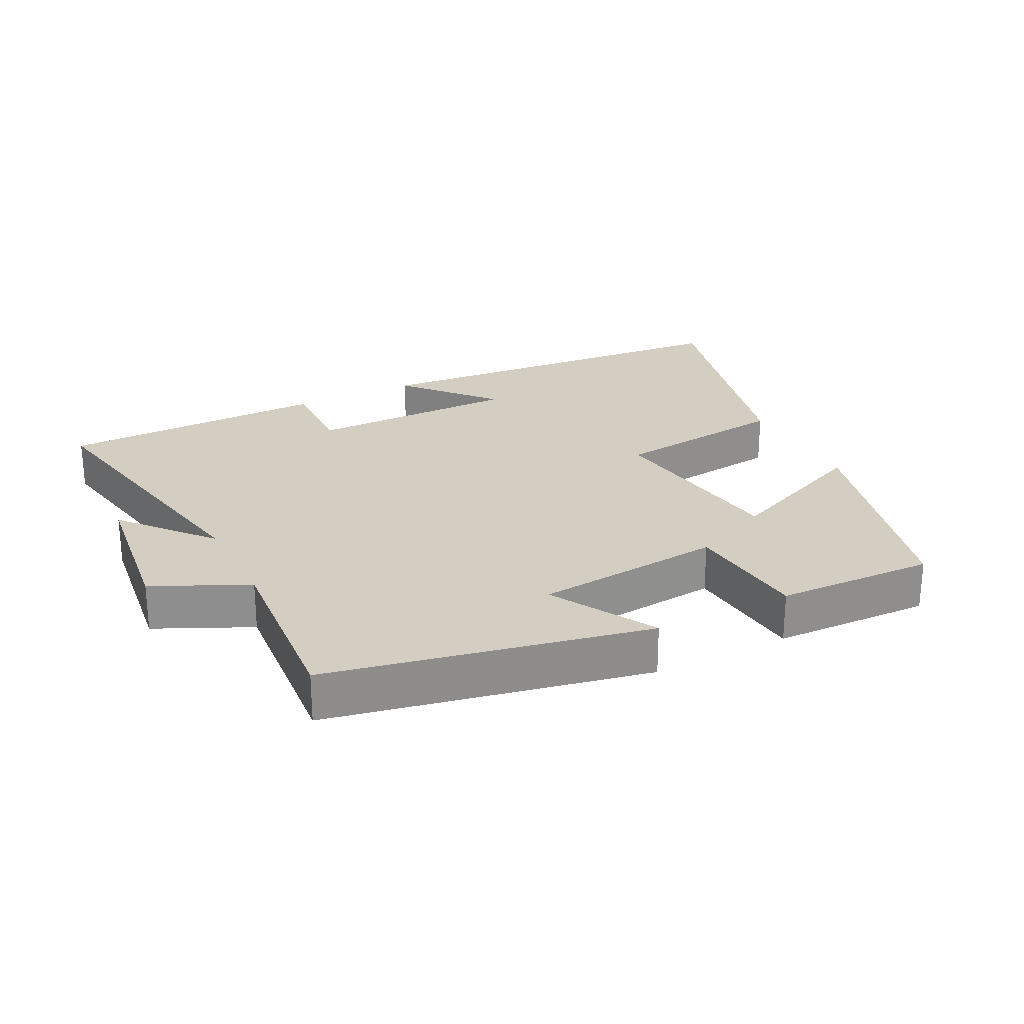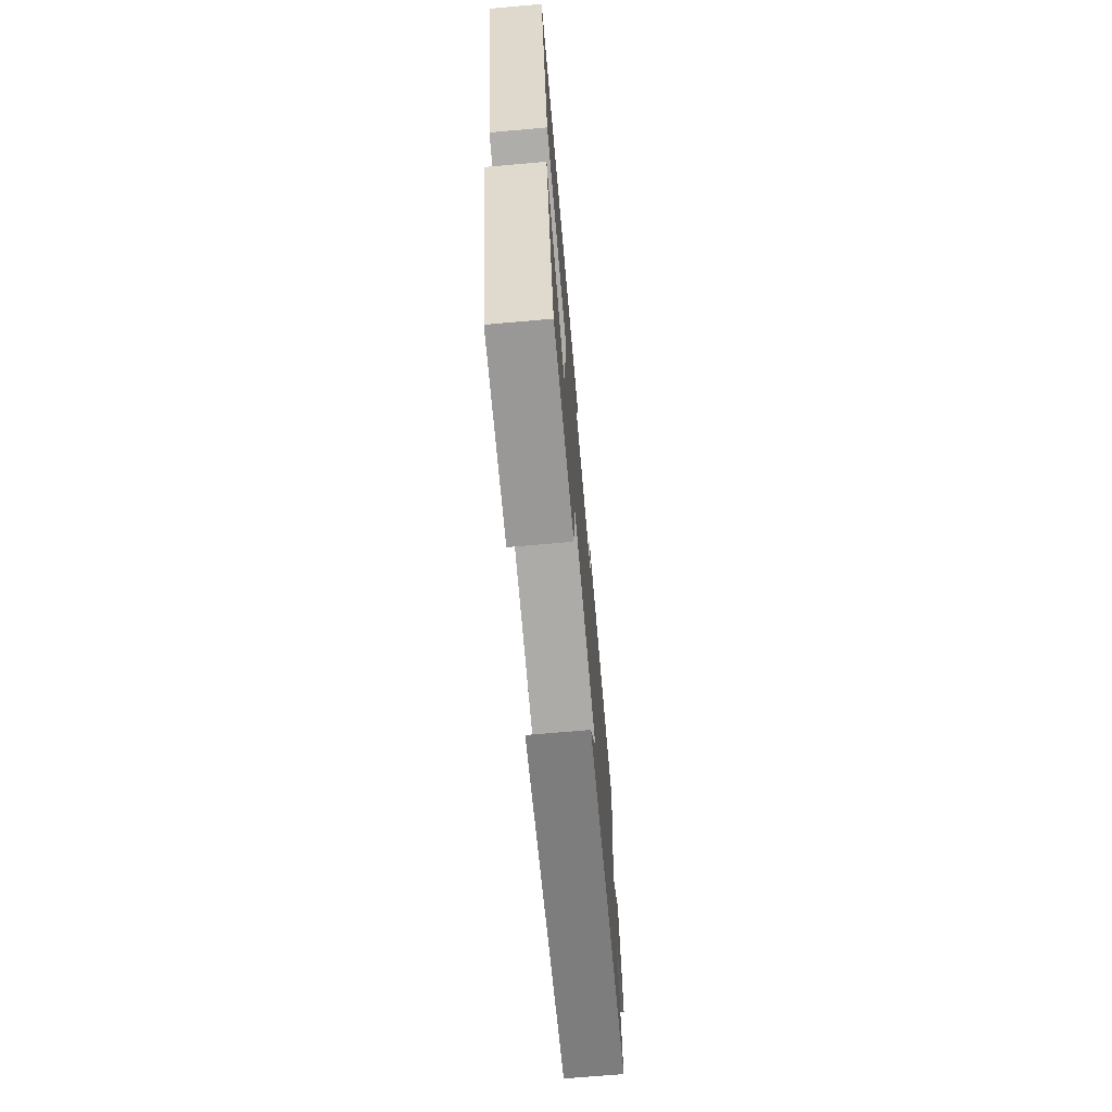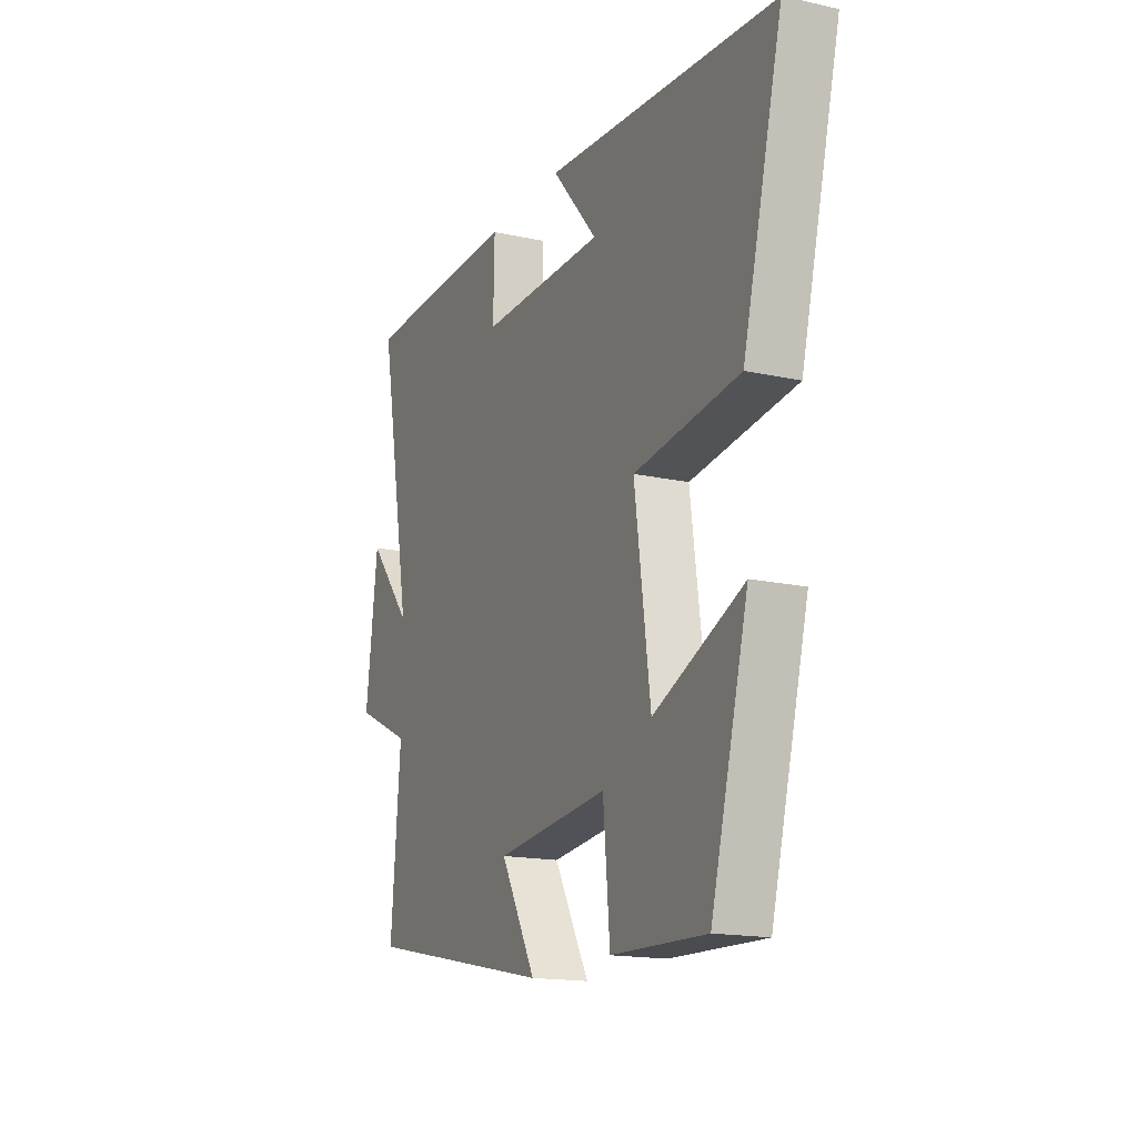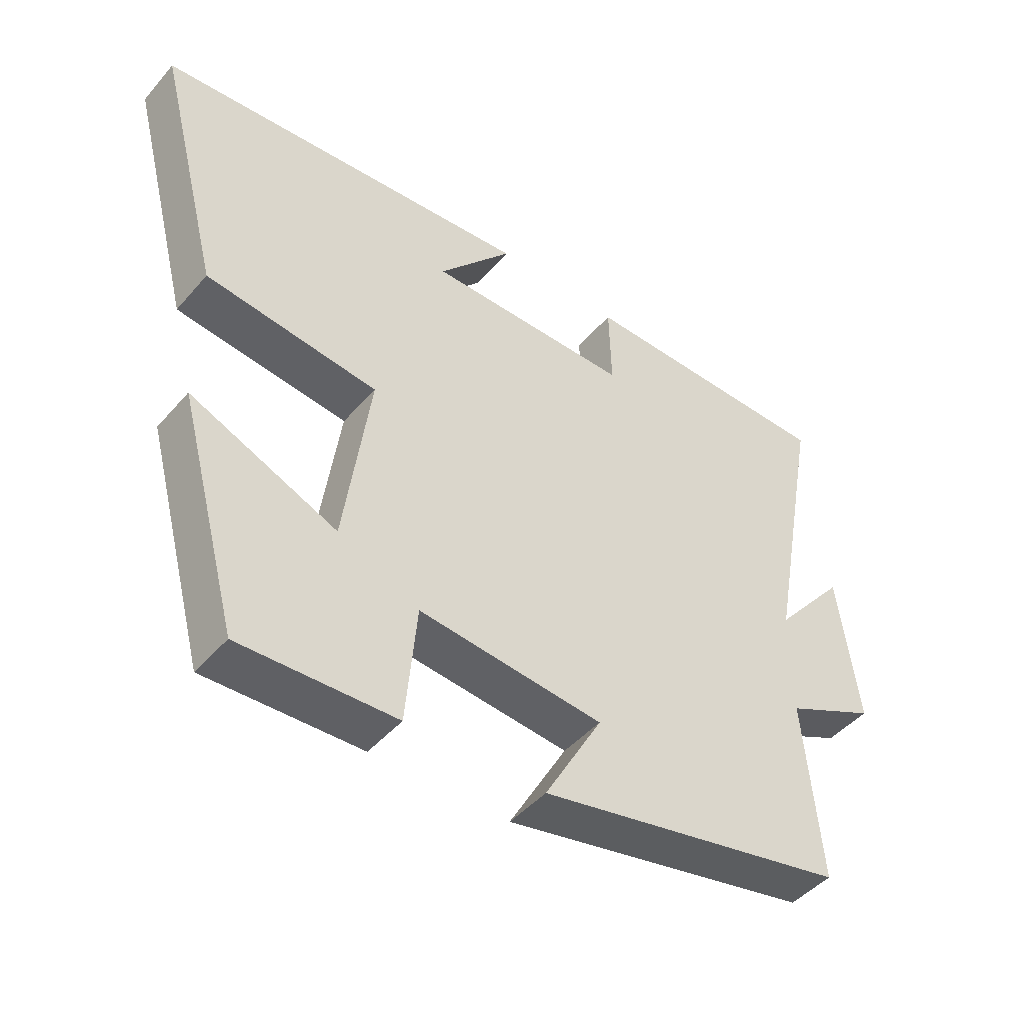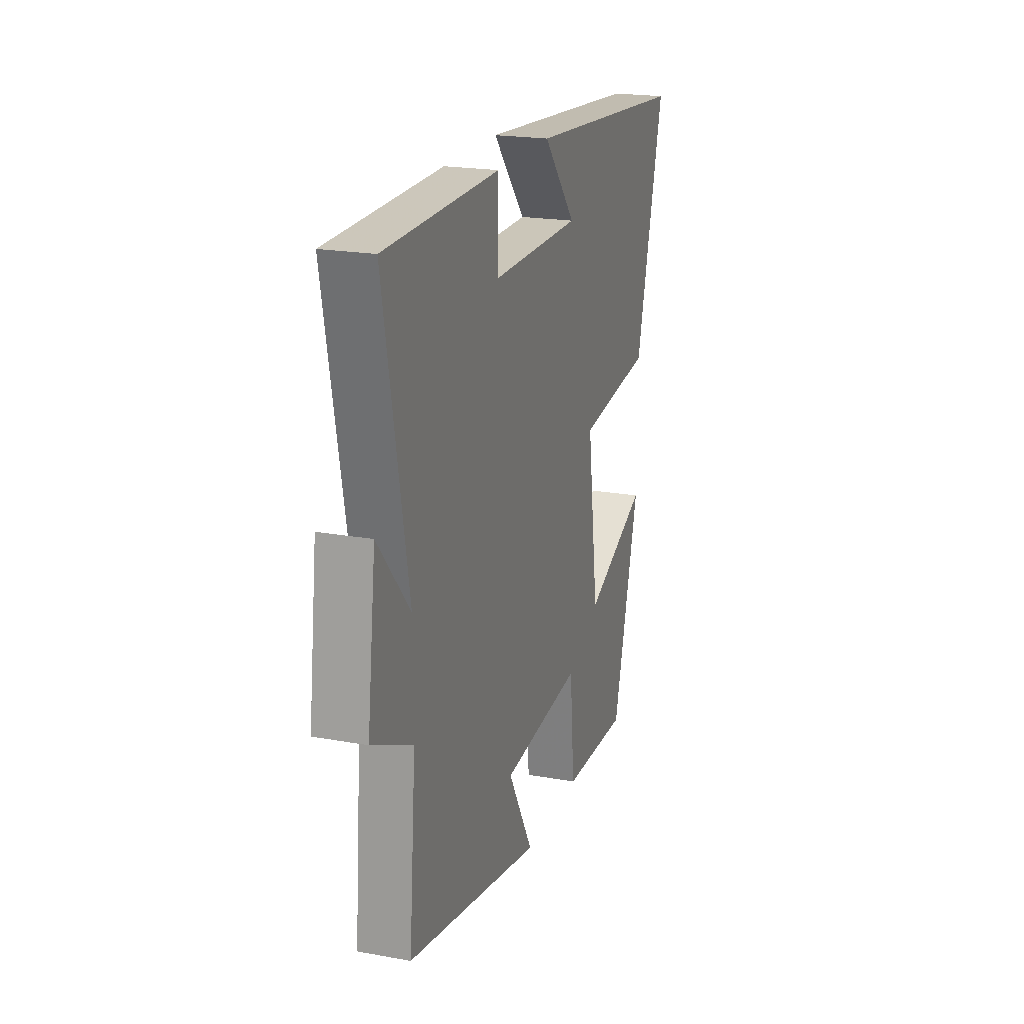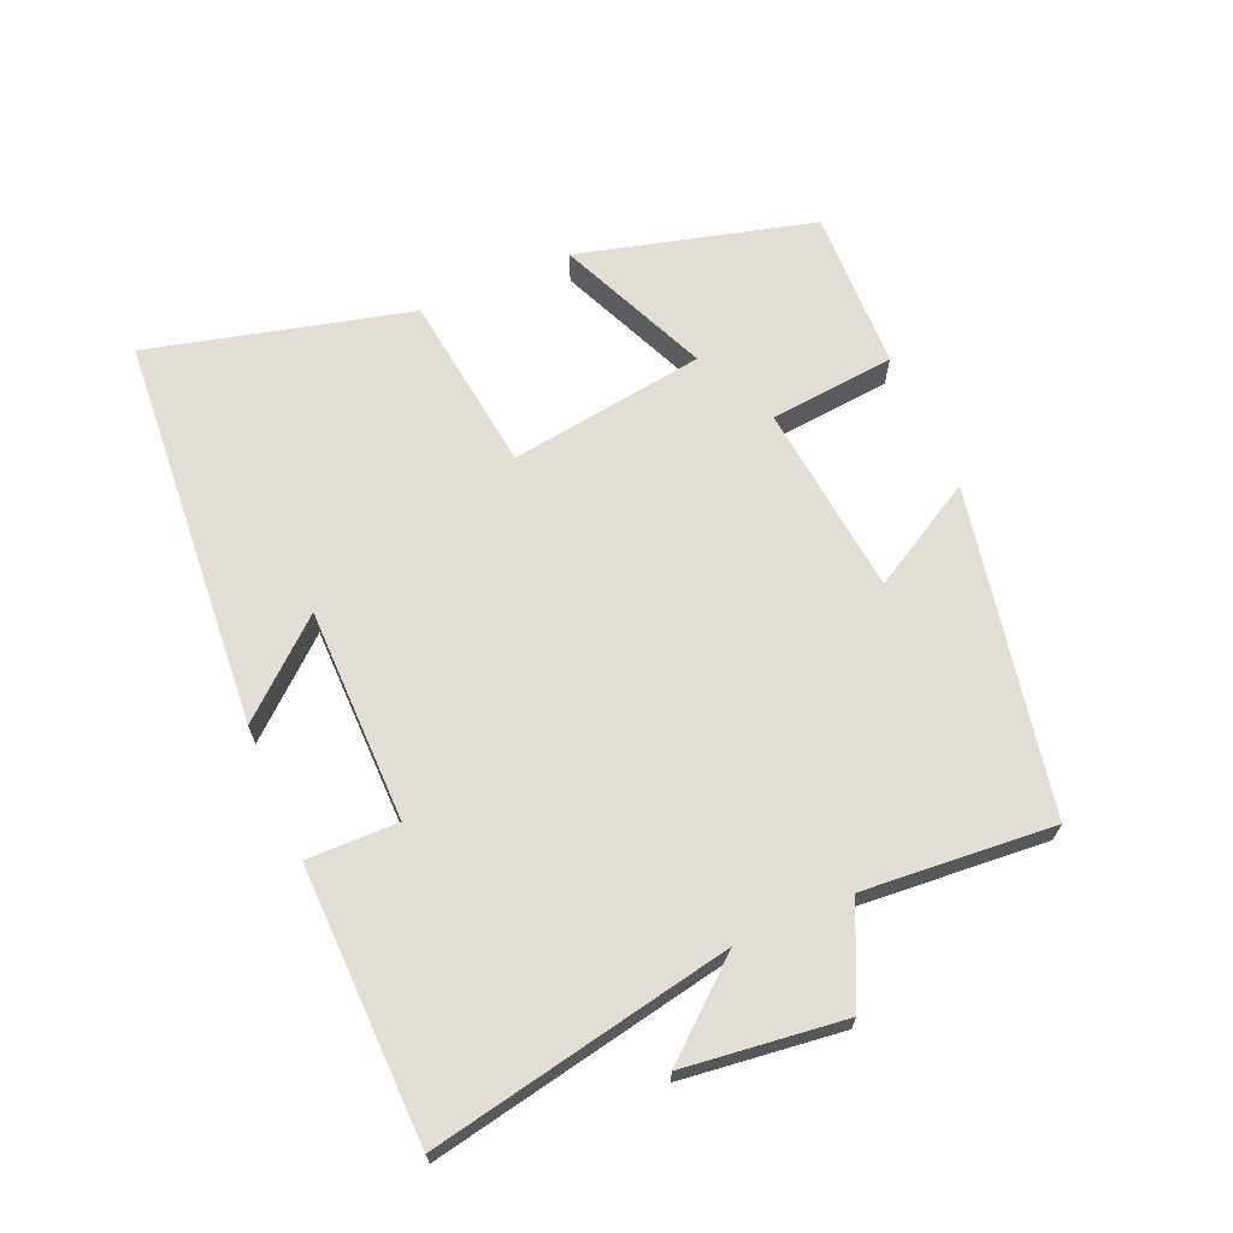
<metadata>
{"format":"obj","ext":"obj","renderer":"f3d","projection":"perspective","resolution":1024,"background":"white","views":[{"elev":25.2,"azim":153.0,"up":"+Y"},{"elev":-70.6,"azim":-85.0,"up":"+Z"},{"elev":-16.5,"azim":-114.3,"up":"+Z"},{"elev":-46.0,"azim":-38.2,"up":"+Z"},{"elev":20.8,"azim":108.1,"up":"+Z"},{"elev":67.2,"azim":66.3,"up":"+Y"}]}
</metadata>
<code>
v -0.406 0.07 -0.508
v -0.5 0.07 -0.16
v -0.275 0.07 -0.256
v -0.235 0.07 0.034
v -0.5 0.07 0.066
v -0.6 0.07 0.452
v -0.017 0.07 0.5
v -0.132 0.07 0.366
v 0.184 0.07 0.366
v 0.181 0.07 0.5
v 0.584 0.07 0.494
v 0.5 0.07 0.049
v 0.612 0.07 0.182
v 0.642 0.07 -0.054
v 0.5 0.07 -0.121
v 0.524 0.07 -0.402
v 0.045 0.07 -0.5
v 0.134 0.07 -0.342
v -0.15 0.07 -0.314
v -0.167 0.07 -0.5
v -0.406 0 -0.508
v -0.5 0 -0.16
v -0.275 0 -0.256
v -0.235 0 0.034
v -0.5 0 0.066
v -0.6 0 0.452
v -0.017 0 0.5
v -0.132 0 0.366
v 0.184 0 0.366
v 0.181 0 0.5
v 0.584 0 0.494
v 0.5 0 0.049
v 0.612 0 0.182
v 0.642 0 -0.054
v 0.5 0 -0.121
v 0.524 0 -0.402
v 0.045 0 -0.5
v 0.134 0 -0.342
v -0.15 0 -0.314
v -0.167 0 -0.5
f 19 20 1 2
f 15 16 17 18
f 15 18 19
f 12 13 14 15
f 12 15 19
f 9 10 11 12
f 8 9 12 19
f 5 6 7 8
f 4 5 8
f 3 4 8 19
f 2 3 19
f 22 21 40 39
f 38 37 36 35
f 39 38 35
f 35 34 33 32
f 39 35 32
f 32 31 30 29
f 39 32 29 28
f 28 27 26 25
f 28 25 24
f 39 28 24 23
f 39 23 22
f 1 21 22 2
f 2 22 23 3
f 3 23 24 4
f 4 24 25 5
f 5 25 26 6
f 6 26 27 7
f 7 27 28 8
f 8 28 29 9
f 9 29 30 10
f 10 30 31 11
f 11 31 32 12
f 12 32 33 13
f 13 33 34 14
f 14 34 35 15
f 15 35 36 16
f 16 36 37 17
f 17 37 38 18
f 18 38 39 19
f 19 39 40 20
f 20 40 21 1

</code>
